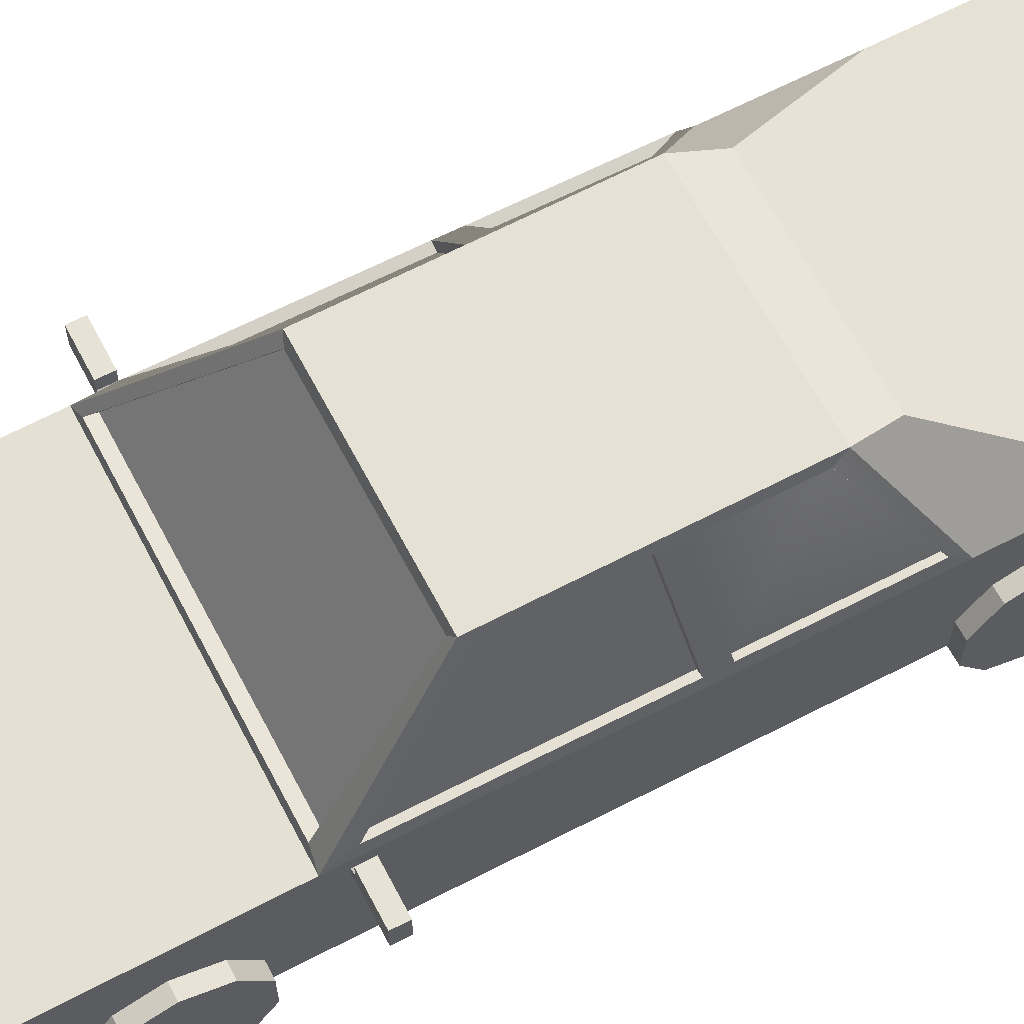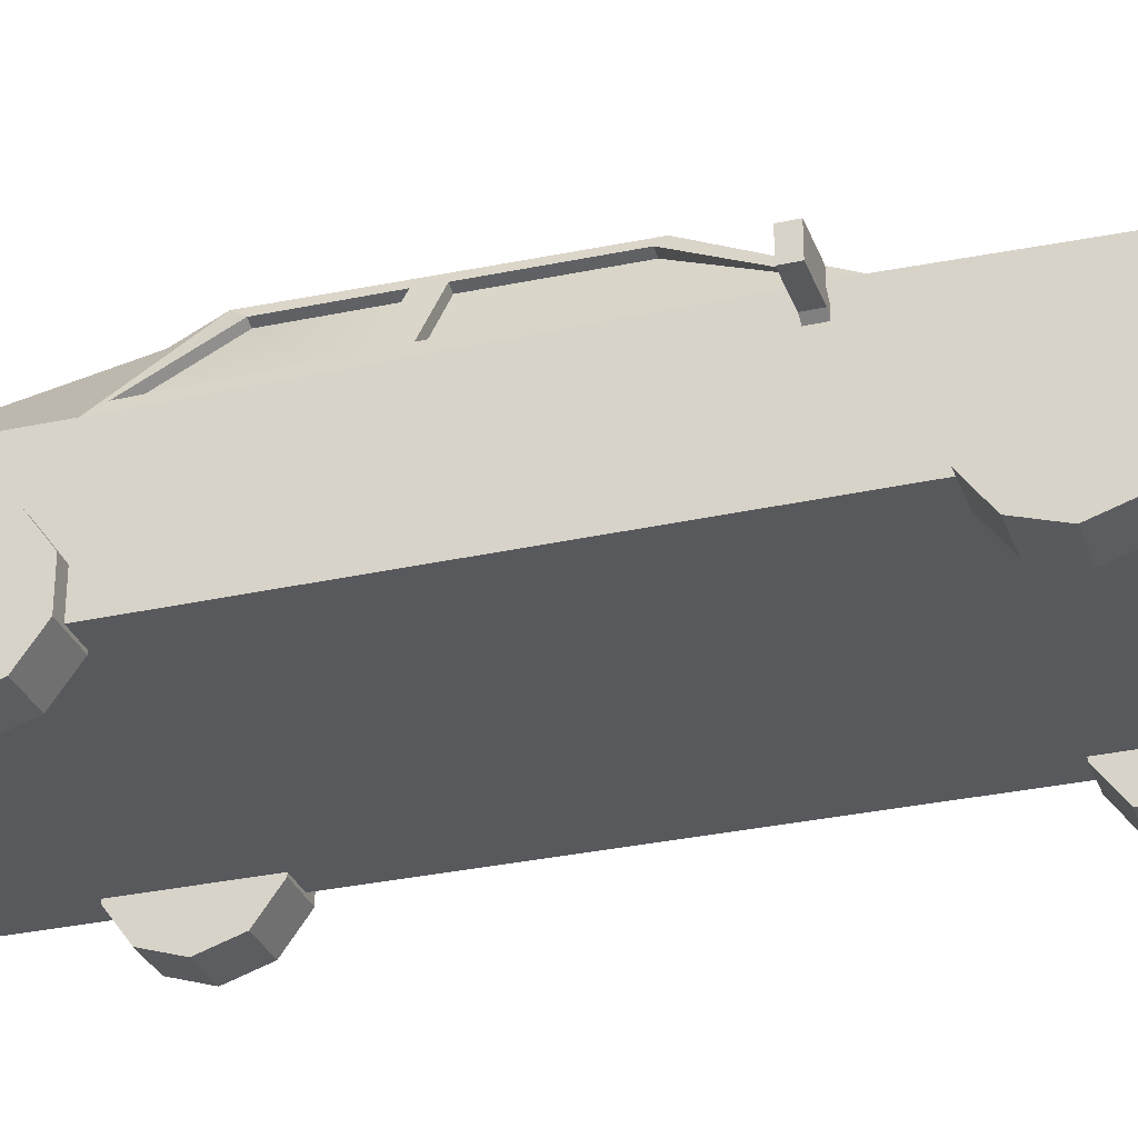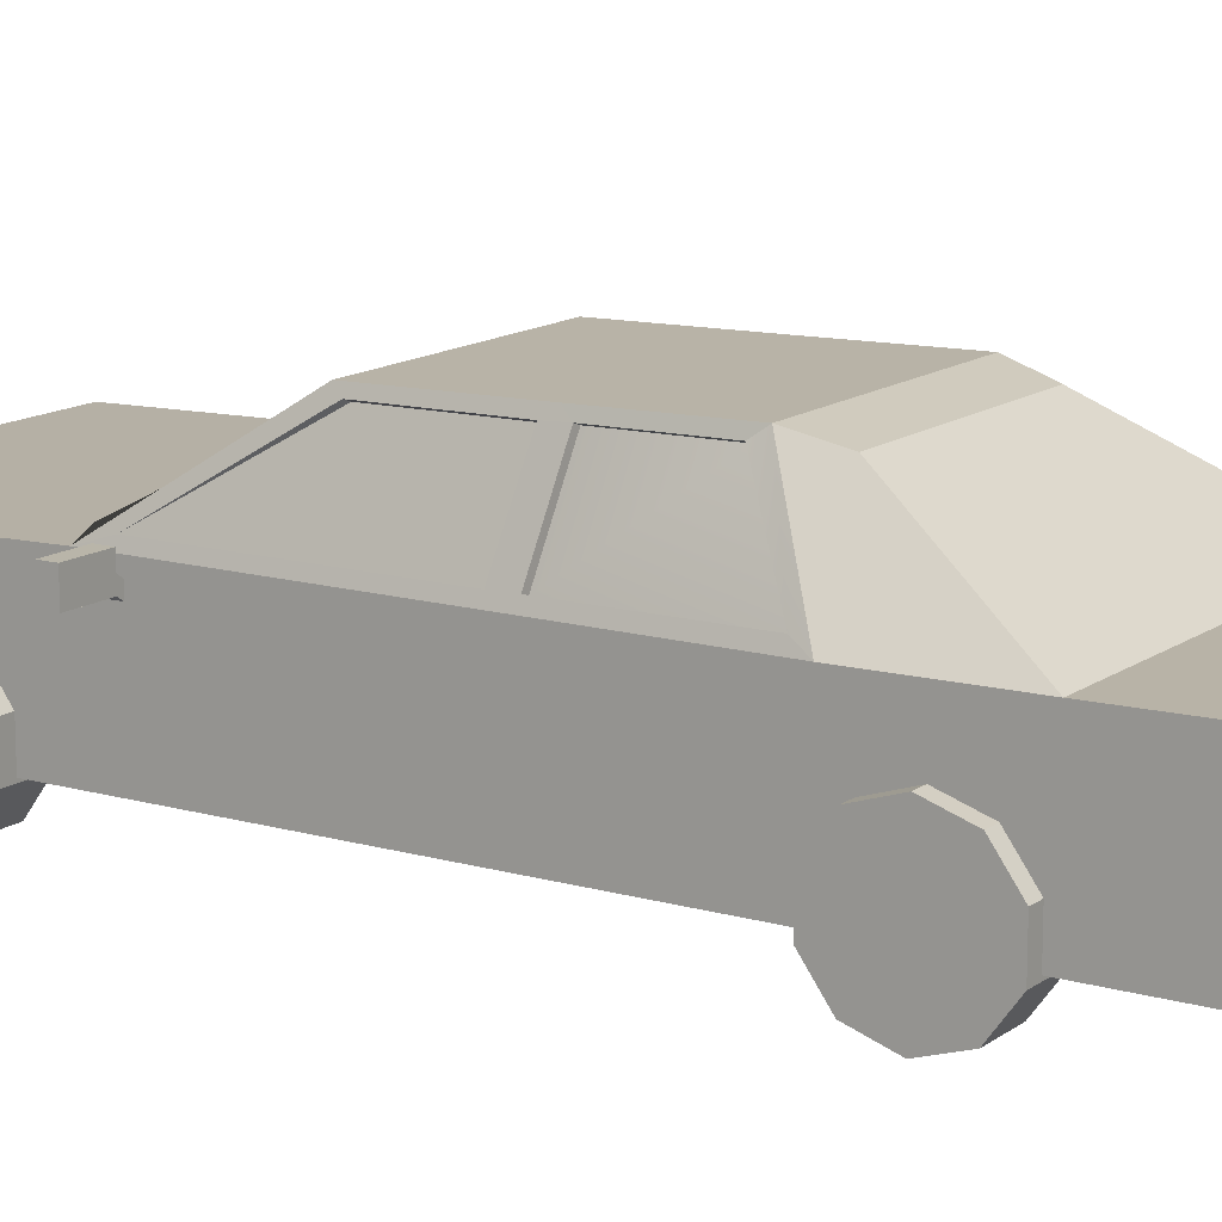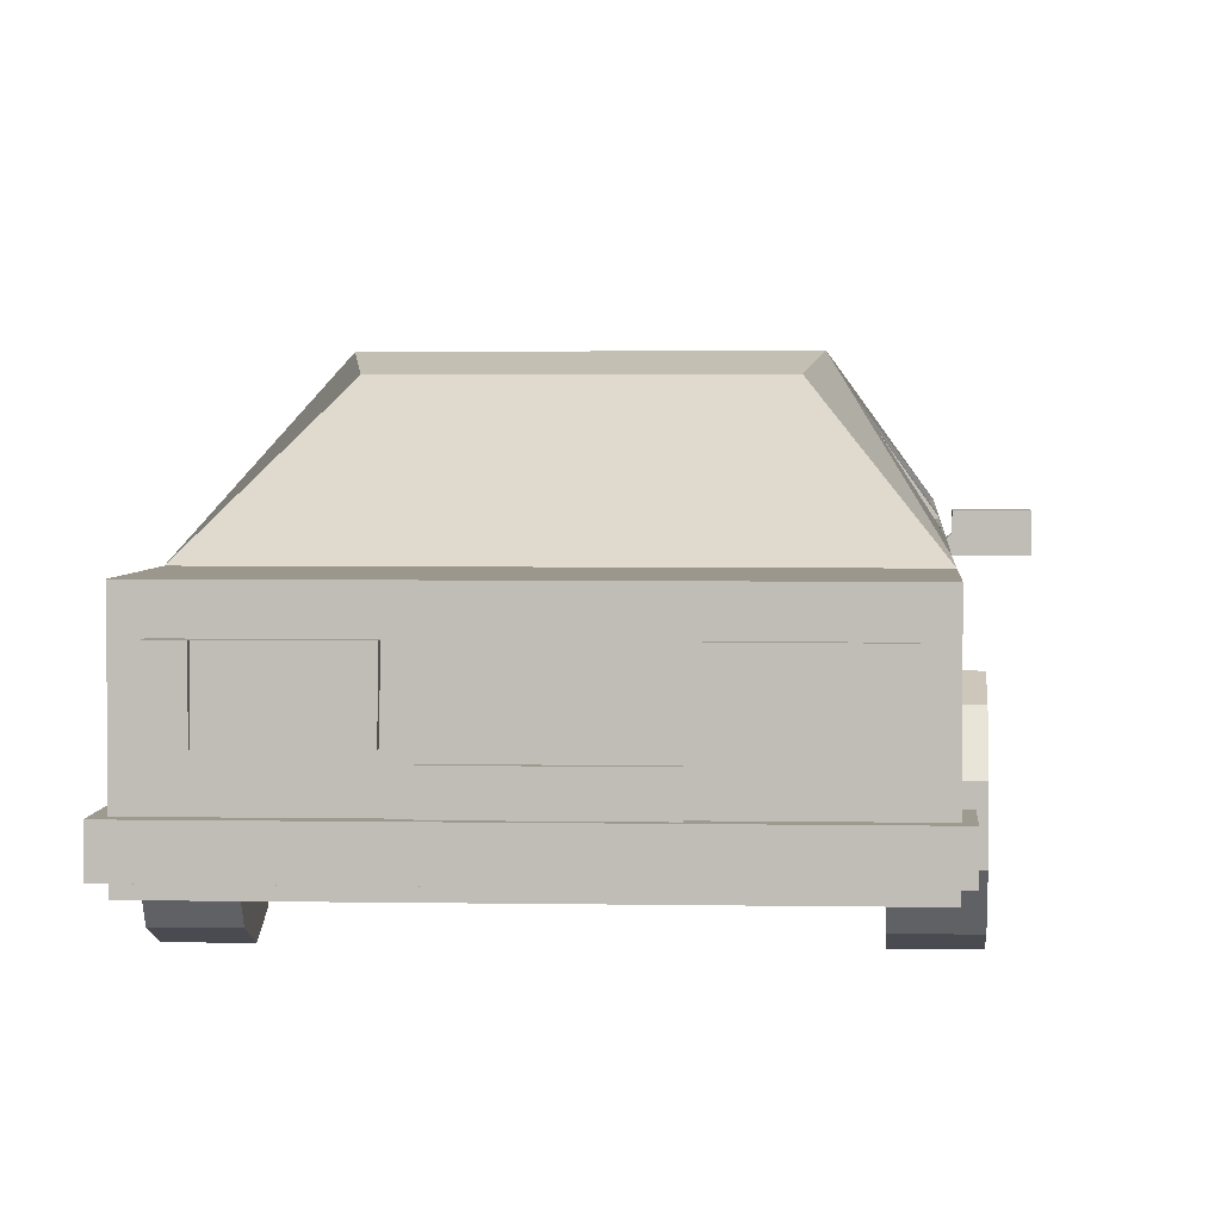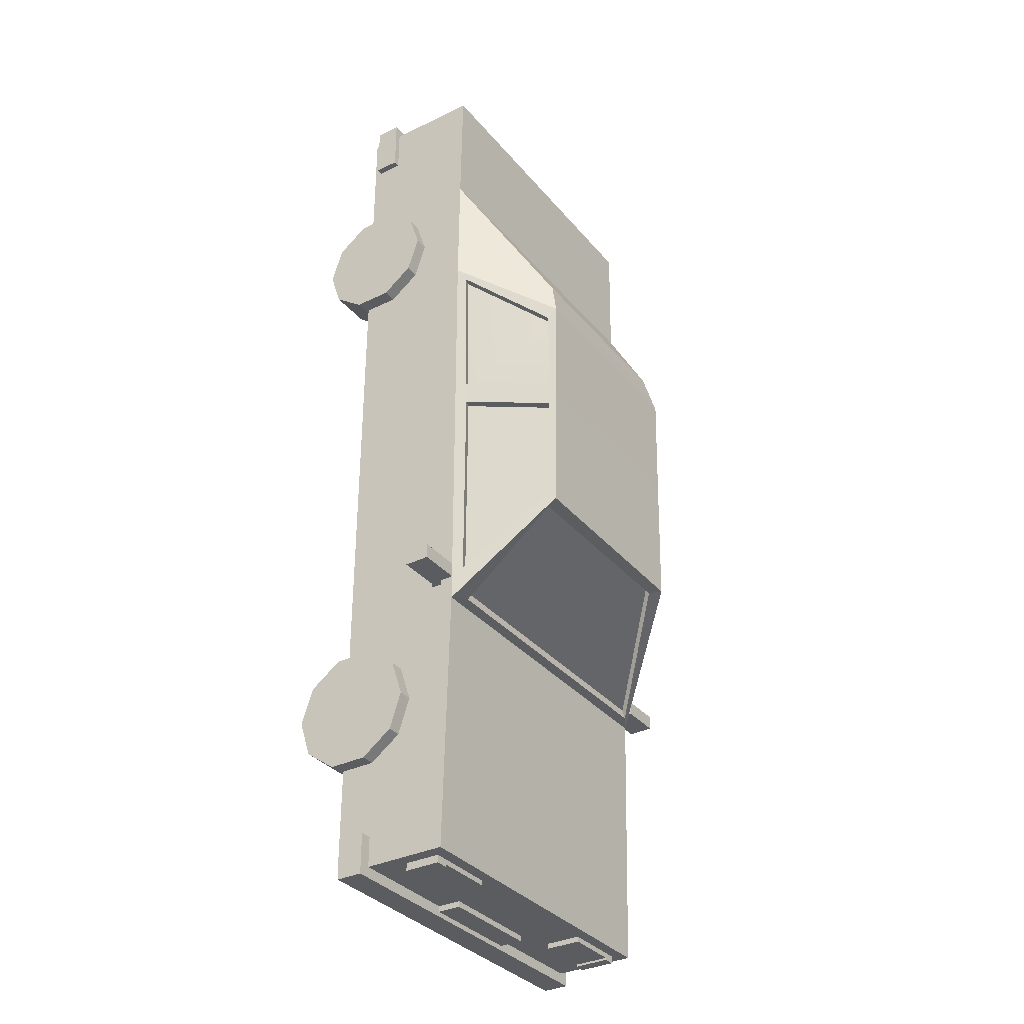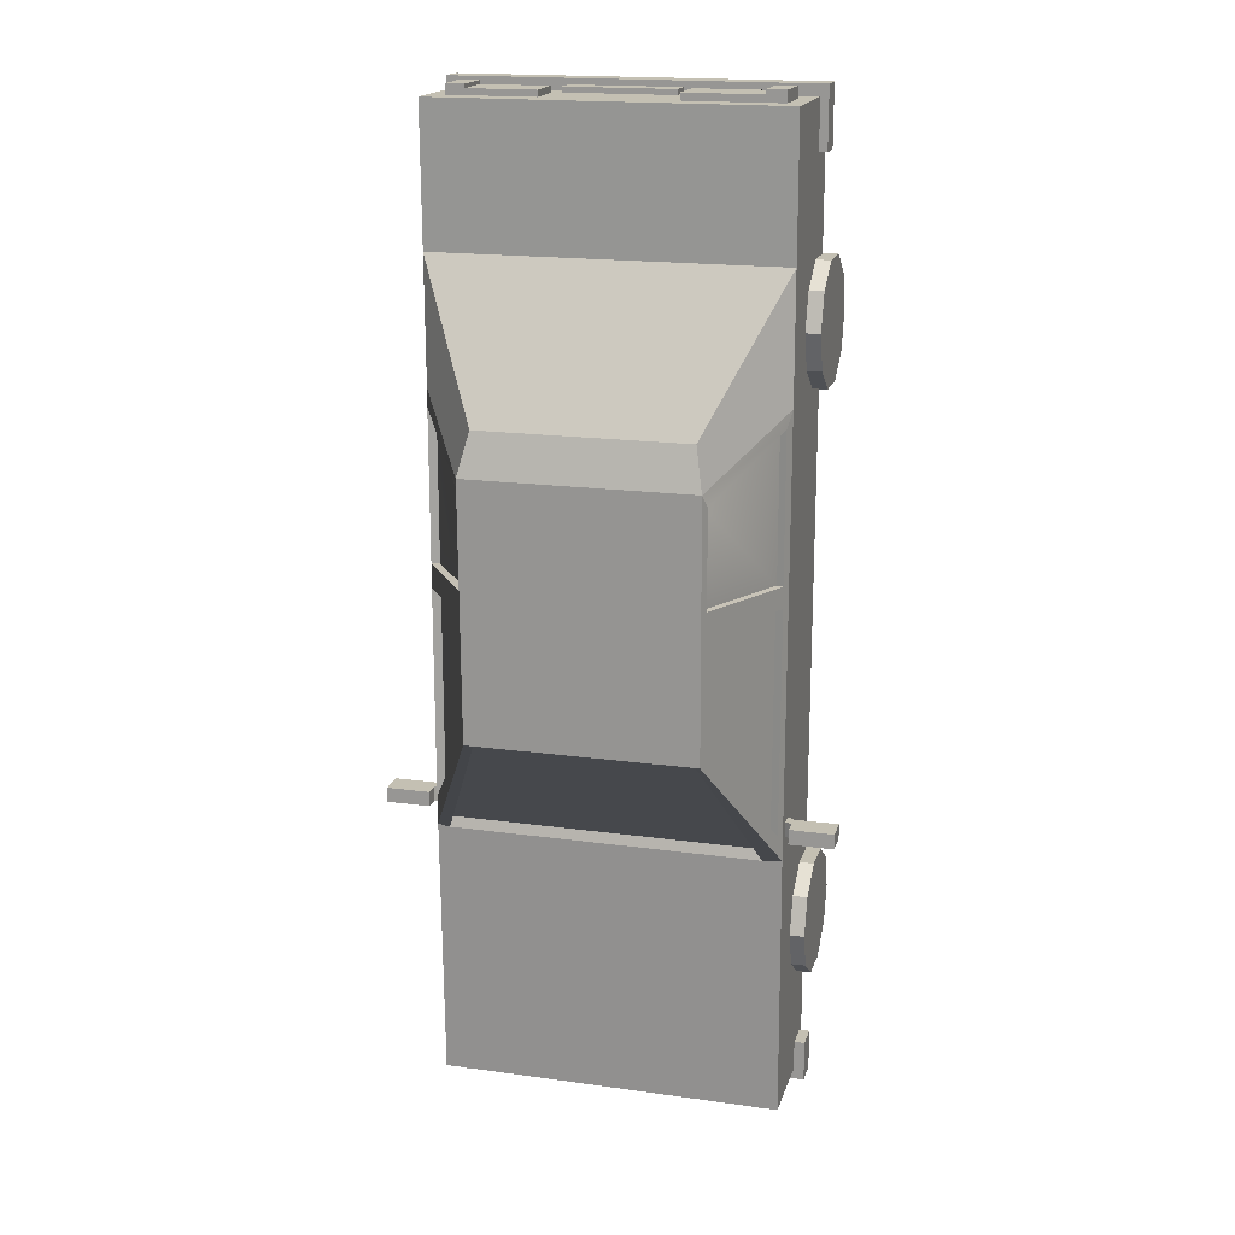
<metadata>
{"format":"obj","ext":"obj","renderer":"f3d","projection":"perspective","resolution":1024,"background":"white","views":[{"elev":63.8,"azim":-117.6,"up":"+Y"},{"elev":-30.0,"azim":108.1,"up":"+Y"},{"elev":13.4,"azim":-57.0,"up":"+Y"},{"elev":3.6,"azim":3.7,"up":"+Y"},{"elev":-33.9,"azim":123.5,"up":"+Z"},{"elev":18.0,"azim":-164.9,"up":"+Z"}]}
</metadata>
<code>
o samochod3
v 0.7769 0.2097 -0.862
v 0.5097 1.192 -0.3113
v 0.7769 0.2097 0.6939
v 0.5097 1.213 0.8431
v -0.7791 0.2097 -0.862
v -0.5046 1.188 -0.3113
v -0.7791 0.2097 0.6939
v -0.5046 1.209 0.8431
v 0.7769 0.7888 -0.862
v 0.7769 0.7851 1.111
v -0.7791 0.7851 1.111
v -0.7791 0.7888 -0.862
v -0.7791 0.2097 -2.084
v 0.7769 0.7583 -2.084
v -0.7791 0.7583 -2.084
v 0.7769 0.2097 2.302
v 0.7769 0.7983 2.302
v -0.4686 1.161 1.035
v 0.4635 1.164 1.035
v 0.5097 1.202 0.3069
v -0.5046 1.199 0.3054
v 0.5227 1.173 0.7913
v 0.5208 1.17 0.3567
v 0.7602 0.8352 0.359
v 0.7624 0.8273 1.04
v 0.5212 1.166 0.254
v 0.7585 0.8403 0.2502
v 0.76 0.8376 -0.7079
v 0.5207 1.16 -0.2773
v 0.4867 1.161 0.7914
v 0.4848 1.158 0.3568
v 0.7243 0.8231 0.3591
v 0.7264 0.8152 1.04
v 0.4847 1.154 0.2541
v 0.722 0.8278 0.2503
v 0.7235 0.8251 -0.7816
v 0.4842 1.147 -0.2772
v 0.7769 0.787 0.3534
v 0.7769 0.7872 0.2493
v -0.7791 0.7869 0.3818
v -0.7791 0.7872 0.2779
v -0.5193 1.167 0.7864
v -0.5186 1.161 0.3493
v -0.764 0.8306 0.3775
v -0.7632 0.8313 1.038
v -0.5184 1.151 -0.2728
v -0.5193 1.157 0.2553
v -0.7646 0.8291 0.2815
v -0.7648 0.8299 -0.7333
v -0.4849 1.139 -0.2727
v -0.4858 1.145 0.2554
v -0.7311 0.8172 0.2816
v -0.7312 0.818 -0.807
v -0.4901 1.157 0.7864
v -0.4894 1.151 0.3494
v -0.7348 0.8204 0.3775
v -0.734 0.8212 1.038
v 0.4843 1.135 -0.3256
v -0.4659 1.137 -0.3244
v -0.7008 0.8334 -0.8508
v 0.7061 0.8304 -0.8516
v 0.4843 1.123 -0.2776
v -0.4659 1.125 -0.2764
v -0.7008 0.8214 -0.8029
v 0.7061 0.8183 -0.8036
v -0.2797 0.4906 2.334
v -0.7123 0.4906 2.334
v -0.7086 0.6903 2.334
v -0.277 0.6899 2.334
v 0.7082 0.4906 2.331
v 0.314 0.4906 2.331
v 0.7005 0.6891 2.331
v 0.3095 0.6894 2.331
v 0.6158 0.4906 2.331
v 0.6158 0.6892 2.331
v -0.6217 0.4906 2.334
v -0.6217 0.6902 2.334
v -0.7123 0.4906 2.354
v -0.7086 0.6903 2.354
v -0.6217 0.4906 2.354
v -0.6217 0.6902 2.354
v 0.7005 0.6891 2.348
v 0.7082 0.4906 2.348
v 0.6158 0.6892 2.348
v 0.6158 0.4906 2.348
v 0.3865 0.5385 -2.107
v 0.7172 0.5385 -2.107
v 0.3846 0.703 -2.107
v 0.7172 0.703 -2.107
v -0.716 0.703 -2.108
v -0.7178 0.5385 -2.108
v -0.4114 0.703 -2.108
v -0.4114 0.5385 -2.108
v 0.6566 0.703 -2.107
v 0.6566 0.5385 -2.107
v -0.6631 0.5385 -2.108
v -0.6631 0.703 -2.108
v 0.6566 0.5385 -2.118
v 0.7172 0.5385 -2.118
v 0.6566 0.703 -2.118
v 0.7172 0.703 -2.118
v -0.716 0.703 -2.118
v -0.7178 0.5385 -2.118
v -0.6631 0.5385 -2.118
v -0.6631 0.703 -2.118
v 0.8307 0.3771 -1.944
v -0.8268 0.3771 -1.944
v 0.8307 0.2559 -1.944
v -0.8268 0.2559 -1.944
v 0.8307 0.3771 -2.133
v -0.8268 0.3771 -2.133
v 0.8307 0.2559 -2.133
v -0.8268 0.2559 -2.133
v 0.8069 0.3634 2.353
v -0.815 0.3634 2.353
v 0.8069 0.246 2.353
v -0.815 0.246 2.353
v 0.8069 0.3634 2.081
v -0.815 0.3634 2.081
v 0.8069 0.246 2.081
v -0.815 0.246 2.081
v -0.2546 0.3717 -2.046
v -0.2546 0.3717 -2.11
v 0.2472 0.3717 -2.046
v 0.2472 0.3717 -2.11
v -0.2546 0.4858 -2.046
v -0.2546 0.4858 -2.11
v 0.2472 0.4858 -2.046
v 0.2472 0.4858 -2.11
v 0.2745 0.3418 2.242
v 0.2745 0.3418 2.326
v -0.2144 0.3418 2.242
v -0.2144 0.3418 2.326
v 0.2745 0.4633 2.242
v 0.2745 0.4633 2.326
v -0.2144 0.4633 2.242
v -0.2144 0.4633 2.326
v 0.7172 0.5385 -2.078
v 0.7172 0.703 -2.078
v -0.716 0.703 -2.078
v -0.7178 0.5385 -2.078
v 0.3846 0.703 -2.078
v 0.3865 0.5385 -2.078
v -0.4114 0.703 -2.078
v -0.4114 0.5385 -2.078
v 0.7082 0.4906 2.281
v 0.314 0.4906 2.281
v -0.2797 0.4906 2.281
v -0.7123 0.4906 2.281
v 0.7005 0.6891 2.281
v -0.7086 0.6903 2.281
v 0.3095 0.6894 2.281
v -0.277 0.6899 2.281
v -0.7791 0.2097 2.302
v 0.7769 0.2097 -2.084
v 0.7769 0.2097 0.3756
v -0.7791 0.2097 0.3756
v 0.7769 0.2097 0.2778
v -0.7791 0.2097 0.2778
v 0.807 0.696 -0.7046
v 1.004 0.696 -0.7046
v 0.807 0.8113 -0.7046
v 1.004 0.8113 -0.7046
v 0.807 0.696 -0.7725
v 1.004 0.696 -0.7725
v 0.807 0.8113 -0.7725
v 1.004 0.8113 -0.7725
v 0.807 0.7511 -0.7046
v 1.004 0.7511 -0.7046
v 0.807 0.7511 -0.7725
v 1.004 0.7511 -0.7725
v 0.7611 0.7168 -0.7046
v 0.7611 0.6661 -0.7046
v 0.7611 0.6661 -0.7725
v 0.7611 0.7168 -0.7725
v -0.8069 0.696 -0.7046
v -1.004 0.696 -0.7046
v -0.8069 0.8113 -0.7046
v -1.004 0.8113 -0.7046
v -0.8069 0.696 -0.7725
v -1.004 0.696 -0.7725
v -0.8069 0.8113 -0.7725
v -1.004 0.8113 -0.7725
v -0.8069 0.7511 -0.7046
v -1.004 0.7511 -0.7046
v -0.8069 0.7511 -0.7725
v -1.004 0.7511 -0.7725
v -0.7611 0.7168 -0.7046
v -0.7611 0.6661 -0.7046
v -0.7611 0.6661 -0.7725
v -0.7611 0.7168 -0.7725
v -0.6449 -2e-05 -1.316
v -0.6449 0.05413 -1.15
v -0.6449 0.1959 -1.047
v -0.6449 0.3711 -1.047
v -0.6449 0.5129 -1.15
v -0.6449 0.567 -1.316
v -0.6449 0.5129 -1.483
v -0.6449 0.3711 -1.586
v -0.6449 0.1959 -1.586
v -0.6449 0.05413 -1.483
v -0.8446 -1.9e-05 -1.316
v -0.8446 0.05413 -1.15
v -0.8446 0.1959 -1.047
v -0.8446 0.3711 -1.047
v -0.8446 0.5129 -1.15
v -0.8446 0.567 -1.316
v -0.8446 0.5129 -1.483
v -0.8446 0.3711 -1.586
v -0.8446 0.1959 -1.586
v -0.8446 0.05413 -1.483
v -0.6449 -1.9e-05 1.378
v -0.6449 0.05413 1.545
v -0.6449 0.1959 1.648
v -0.6449 0.3711 1.648
v -0.6449 0.5129 1.545
v -0.6449 0.567 1.378
v -0.6449 0.5129 1.211
v -0.6449 0.3711 1.108
v -0.6449 0.1959 1.108
v -0.6449 0.05413 1.211
v -0.8446 -1.9e-05 1.378
v -0.8446 0.05413 1.545
v -0.8446 0.1959 1.648
v -0.8446 0.3711 1.648
v -0.8446 0.5129 1.545
v -0.8446 0.567 1.378
v -0.8446 0.5129 1.211
v -0.8446 0.3711 1.108
v -0.8446 0.1959 1.108
v -0.8446 0.05413 1.211
v 0.8417 0.000382 -1.316
v 0.8416 0.05453 -1.15
v 0.8417 0.1963 -1.047
v 0.8417 0.3715 -1.047
v 0.8416 0.5133 -1.15
v 0.8417 0.5674 -1.316
v 0.8417 0.5133 -1.483
v 0.8417 0.3715 -1.586
v 0.8417 0.1963 -1.586
v 0.8417 0.05453 -1.483
v 0.642 0.000382 -1.316
v 0.642 0.05453 -1.15
v 0.642 0.1963 -1.047
v 0.642 0.3715 -1.047
v 0.642 0.5133 -1.15
v 0.642 0.5674 -1.316
v 0.642 0.5133 -1.483
v 0.642 0.3715 -1.586
v 0.642 0.1963 -1.586
v 0.642 0.05453 -1.483
v 0.8417 0.000382 1.378
v 0.8417 0.05453 1.545
v 0.8417 0.1963 1.648
v 0.8417 0.3715 1.648
v 0.8417 0.5133 1.545
v 0.8417 0.5674 1.378
v 0.8417 0.5133 1.211
v 0.8417 0.3715 1.108
v 0.8417 0.1963 1.108
v 0.8417 0.05453 1.211
v 0.642 0.000382 1.378
v 0.642 0.05453 1.545
v 0.642 0.1963 1.648
v 0.642 0.3715 1.648
v 0.642 0.5133 1.545
v 0.642 0.5674 1.378
v 0.642 0.5133 1.211
v 0.642 0.3715 1.108
v 0.642 0.1963 1.108
v 0.642 0.05453 1.211
v -0.7791 0.79 1.68
v 0.7769 0.79 1.68
v -0.7791 0.7983 2.302
v 0.7769 0.2097 1.608
v -0.7791 0.2097 1.608
f 28 27 39 9
f 45 44 40 11
f 61 9 12 60
f 7 157 156 3
f 4 20 21 8
f 12 15 13 5
f 12 5 159 41
f 7 276 272 11
f 38 156 158 39
f 9 14 15 12
f 5 13 155 1
f 3 275 276 7
f 10 273 275 3
f 20 2 6 21
f 30 33 32 31
f 25 22 4 10
f 4 22 23 20
f 20 23 26
f 26 34 37 29
f 28 9 2 29
f 20 26 29 2
f 25 33 30 22
f 23 31 32 24
f 24 32 33 25
f 22 30 31 23
f 35 36 37 34
f 28 36 35 27
f 29 37 36 28
f 27 35 34 26
f 50 53 52 51
f 23 24 27 26
f 38 24 25 10
f 27 24 38 39
f 44 48 41 40
f 41 48 49 12
f 49 46 6 12
f 46 47 21 6
f 21 47 43
f 47 48 44 43
f 42 54 57 45
f 45 11 8 42
f 8 21 43 42
f 48 52 53 49
f 46 50 51 47
f 49 53 50 46
f 47 51 52 48
f 56 57 54 55
f 44 56 55 43
f 45 57 56 44
f 43 55 54 42
f 64 63 62 65
f 9 61 58 2
f 58 59 6 2
f 59 60 12 6
f 64 65 61 60
f 58 62 63 59
f 65 62 58 61
f 60 59 63 64
f 70 74 71 147 146
f 66 76 67 149 148
f 76 66 69 77
f 69 66 148 153
f 151 149 67 68
f 153 151 68 77 69
f 83 70 72 82
f 147 71 73 152
f 146 150 72 70
f 150 152 73 75 72
f 74 75 73 71
f 80 78 67 76
f 81 79 78 80
f 81 77 68 79
f 78 79 68 67
f 76 77 81 80
f 82 84 85 83
f 84 75 74 85
f 70 83 85 74
f 72 75 84 82
f 9 1 155 14
f 92 144 145 93
f 138 143 86 95 87
f 86 88 94 95
f 142 139 89 94 88
f 88 86 143 142
f 87 89 139 138
f 105 97 96 104
f 140 144 92 97 90
f 141 140 90 91
f 91 96 93 145 141
f 100 101 99 98
f 101 89 87 99
f 92 93 96 97
f 98 99 87 95
f 98 95 94 100
f 101 100 94 89
f 105 104 103 102
f 102 103 91 90
f 103 104 96 91
f 90 97 105 102
f 107 109 108 106
f 109 113 112 108
f 113 111 110 112
f 111 107 106 110
f 112 110 106 108
f 109 107 111 113
f 115 117 116 114
f 117 121 120 116
f 121 119 118 120
f 119 115 114 118
f 120 118 114 116
f 117 115 119 121
f 123 125 124 122
f 125 129 128 124
f 129 127 126 128
f 127 123 122 126
f 125 123 127 129
f 131 133 132 130
f 133 137 136 132
f 137 135 134 136
f 135 131 130 134
f 133 131 135 137
f 17 274 154 16
f 15 14 155 13
f 157 159 158 156
f 159 5 1 158
f 38 10 3 156
f 158 1 9 39
f 159 157 40 41
f 157 7 11 40
f 163 162 168 169
f 163 167 166 162
f 165 164 170 171
f 165 161 160 164
f 160 168 172 173
f 171 169 161 165
f 167 163 169 171
f 162 166 170 168
f 166 167 171 170
f 160 161 169 168
f 175 170 164 174
f 173 174 164 160
f 168 170 175 172
f 185 184 178 179
f 182 183 179 178
f 187 186 180 181
f 176 177 181 180
f 176 189 188 184
f 187 181 177 185
f 183 187 185 179
f 178 184 186 182
f 187 183 182 186
f 185 177 176 184
f 180 186 191 190
f 189 176 180 190
f 184 188 191 186
f 201 200 199 198 197 196 195 194 193 192
f 192 193 203 202
f 193 194 204 203
f 194 195 205 204
f 195 196 206 205
f 196 197 207 206
f 197 198 208 207
f 198 199 209 208
f 199 200 210 209
f 200 201 211 210
f 201 192 202 211
f 211 202 203 204 205 206 207 208 209 210
f 221 220 219 218 217 216 215 214 213 212
f 212 213 223 222
f 213 214 224 223
f 214 215 225 224
f 215 216 226 225
f 216 217 227 226
f 217 218 228 227
f 218 219 229 228
f 219 220 230 229
f 220 221 231 230
f 221 212 222 231
f 231 222 223 224 225 226 227 228 229 230
f 241 240 239 238 237 236 235 234 233 232
f 232 233 243 242
f 233 234 244 243
f 234 235 245 244
f 235 236 246 245
f 236 237 247 246
f 237 238 248 247
f 238 239 249 248
f 239 240 250 249
f 240 241 251 250
f 241 232 242 251
f 251 242 243 244 245 246 247 248 249 250
f 261 260 259 258 257 256 255 254 253 252
f 252 253 263 262
f 253 254 264 263
f 254 255 265 264
f 255 256 266 265
f 256 257 267 266
f 257 258 268 267
f 258 259 269 268
f 259 260 270 269
f 260 261 271 270
f 261 252 262 271
f 271 262 263 264 265 266 267 268 269 270
f 19 18 272 273
f 273 272 274 17
f 276 154 274 272
f 275 16 154 276
f 273 17 16 275
f 8 11 272 18
f 10 4 19 273
f 18 19 4 8

</code>
